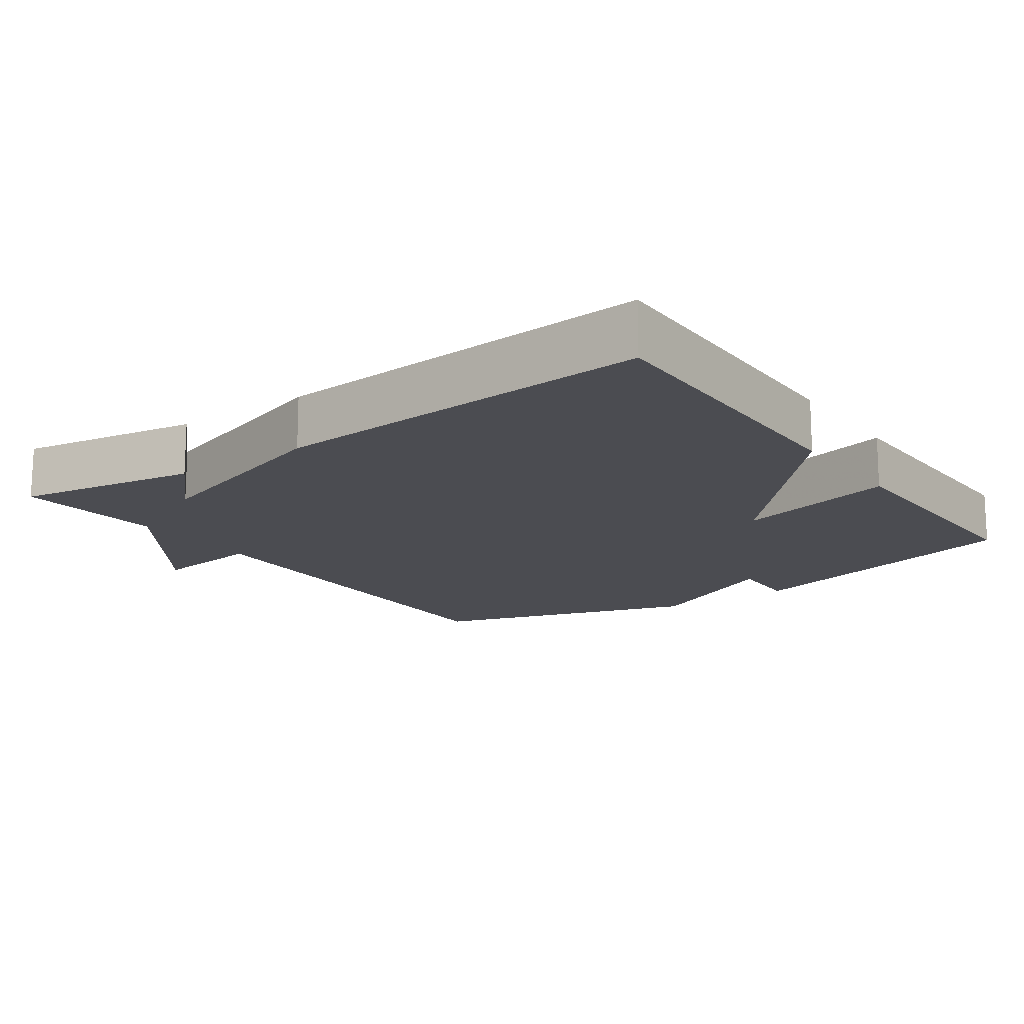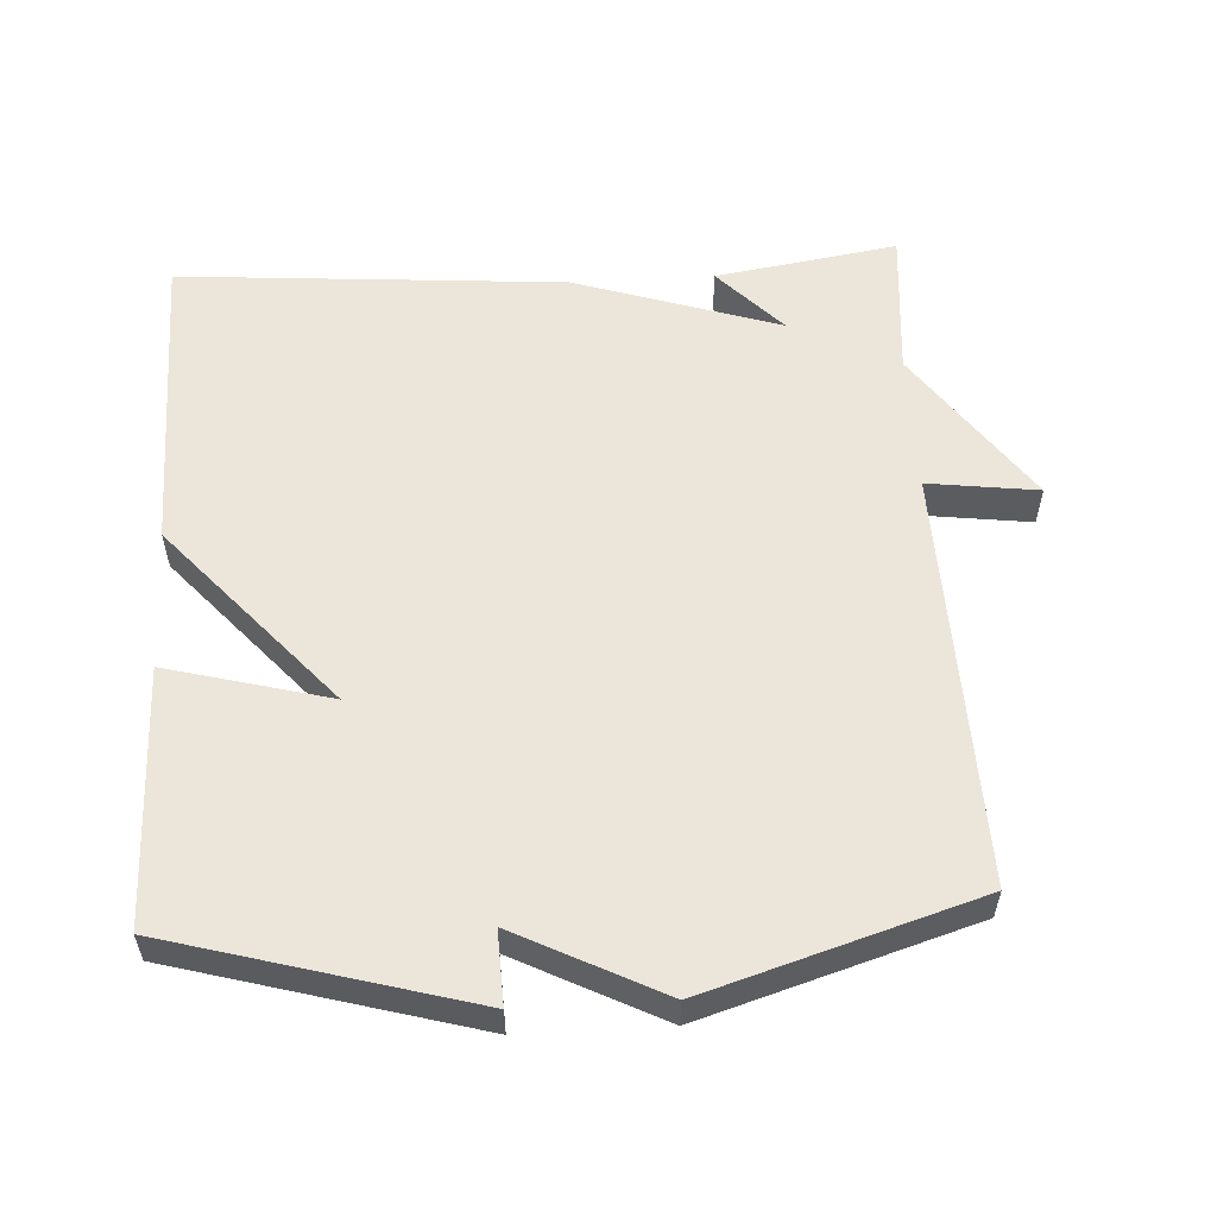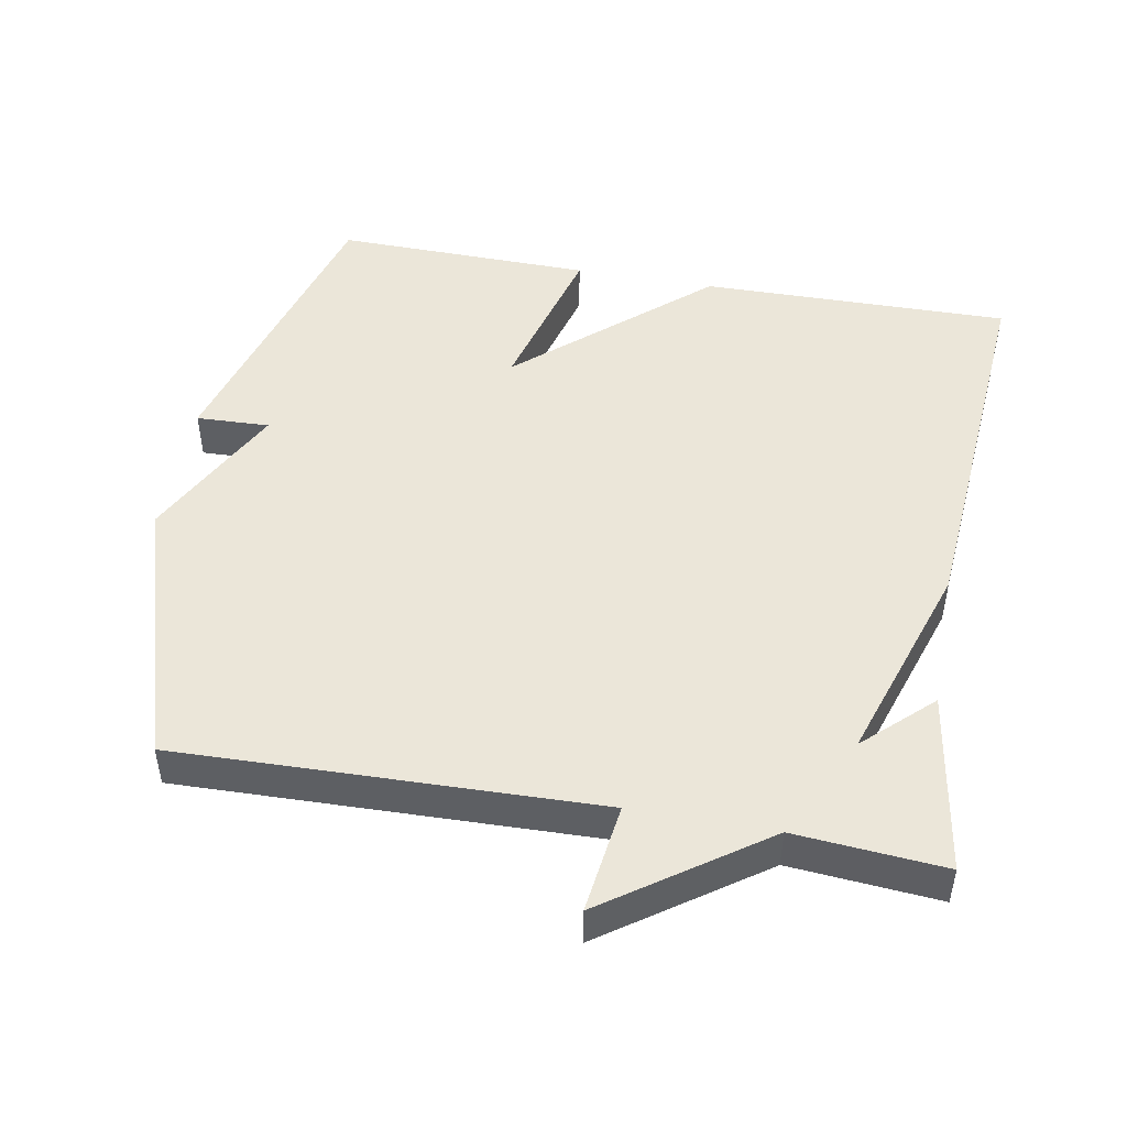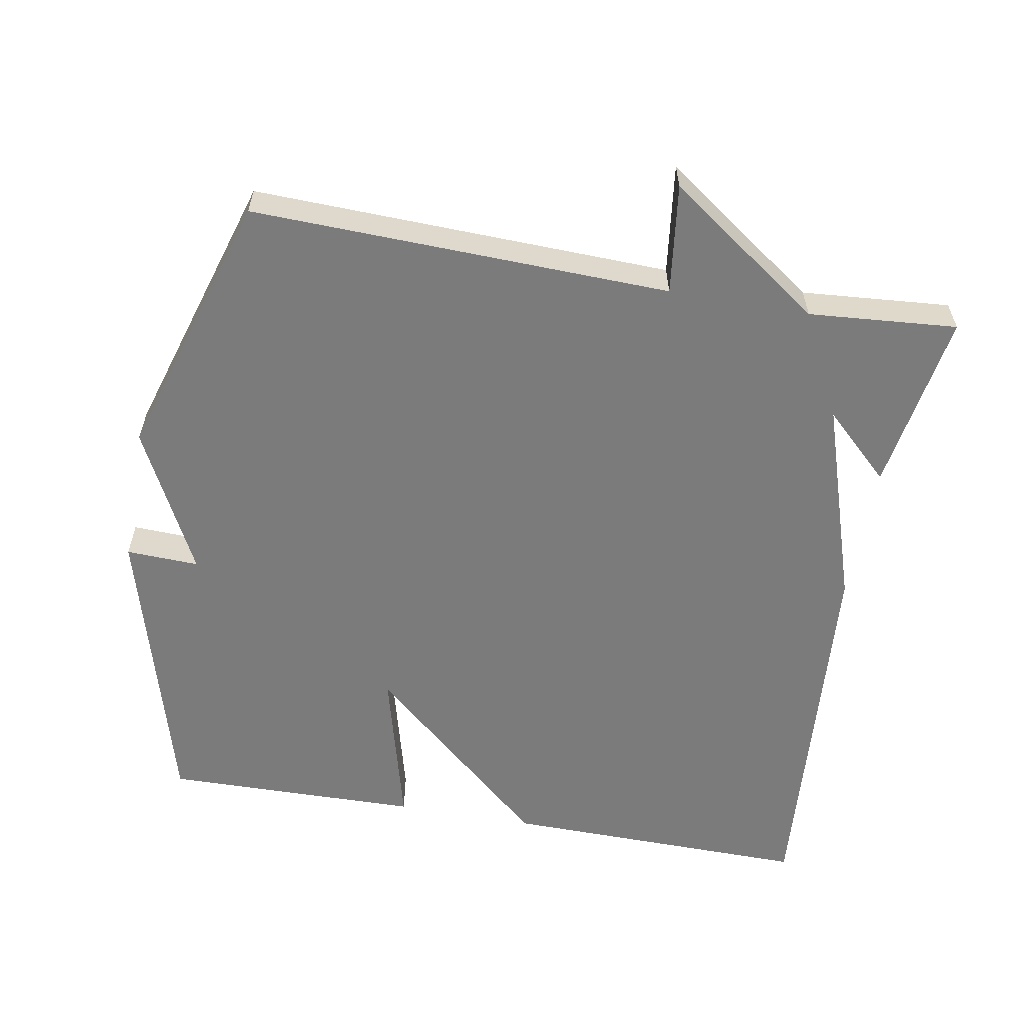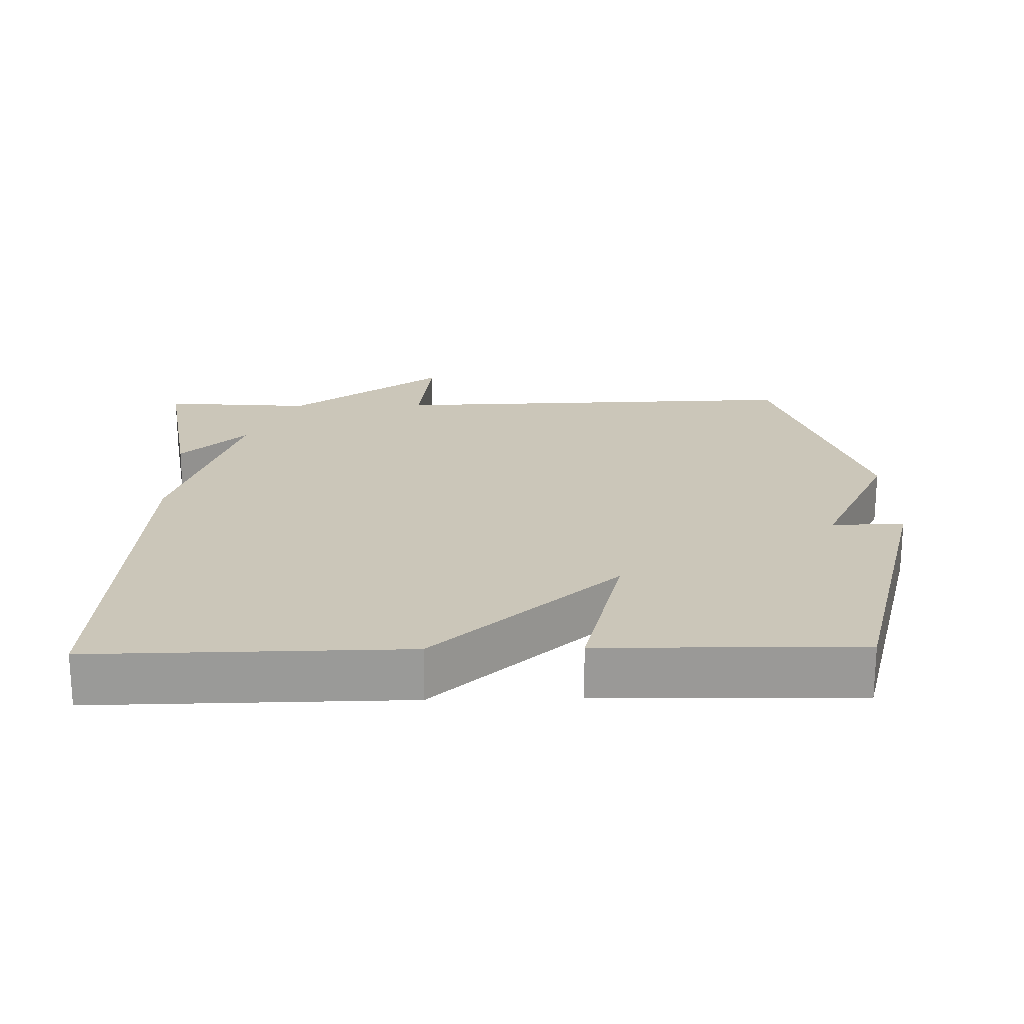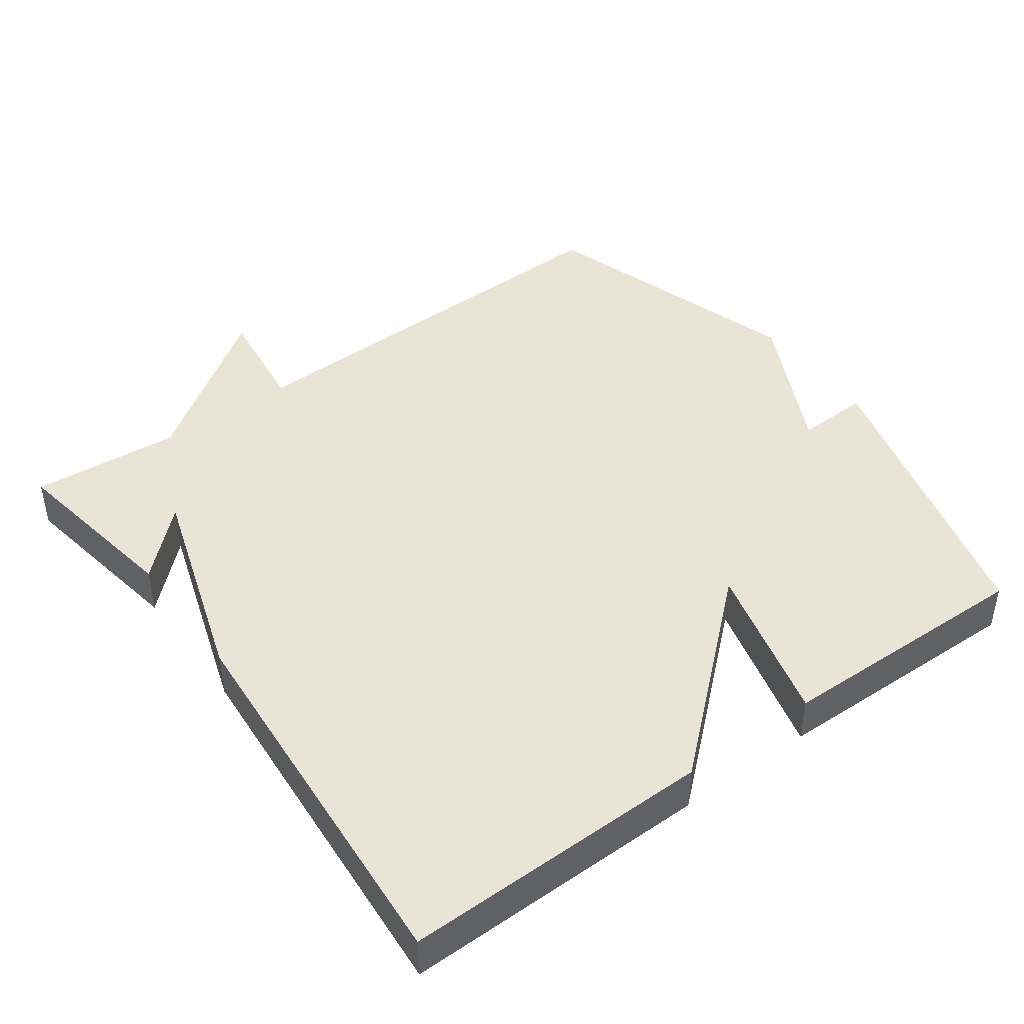
<metadata>
{"format":"obj","ext":"obj","renderer":"f3d","projection":"perspective","resolution":1024,"background":"white","views":[{"elev":-15.4,"azim":-144.8,"up":"+Y"},{"elev":56.1,"azim":-3.2,"up":"+Y"},{"elev":48.1,"azim":100.4,"up":"+Y"},{"elev":-58.5,"azim":79.9,"up":"+Y"},{"elev":21.0,"azim":-91.2,"up":"+Y"},{"elev":43.9,"azim":-126.2,"up":"+Y"}]}
</metadata>
<code>
v -0.5 0.07 -0.5
v -0.494 0.07 -0.063
v -0.265 0.07 0.197
v -0.494 0.07 0.137
v -0.5 0.07 0.5
v -0.08 0.07 0.617
v -0.084 0.07 0.514
v 0.12 0.07 0.617
v 0.5 0.07 0.5
v 0.483 0.07 -0.09
v 0.638 0.07 -0.07
v 0.483 0.07 -0.29
v 0.5 0.07 -0.5
v 0.244 0.07 -0.459
v 0.333 0.07 -0.365
v 0.044 0.07 -0.459
v -0.5 0 -0.5
v -0.494 0 -0.063
v -0.265 0 0.197
v -0.494 0 0.137
v -0.5 0 0.5
v -0.08 0 0.617
v -0.084 0 0.514
v 0.12 0 0.617
v 0.5 0 0.5
v 0.483 0 -0.09
v 0.638 0 -0.07
v 0.483 0 -0.29
v 0.5 0 -0.5
v 0.244 0 -0.459
v 0.333 0 -0.365
v 0.044 0 -0.459
f 1 2 3
f 16 1 3
f 15 16 3
f 12 13 14 15
f 10 11 12 15
f 10 15 3
f 9 10 3
f 8 9 3
f 7 8 3
f 5 6 7
f 4 5 7
f 3 4 7
f 19 18 17
f 19 17 32
f 19 32 31
f 31 30 29 28
f 31 28 27 26
f 19 31 26
f 19 26 25
f 19 25 24
f 19 24 23
f 23 22 21
f 23 21 20
f 23 20 19
f 1 17 18 2
f 2 18 19 3
f 3 19 20 4
f 4 20 21 5
f 5 21 22 6
f 6 22 23 7
f 7 23 24 8
f 8 24 25 9
f 9 25 26 10
f 10 26 27 11
f 11 27 28 12
f 12 28 29 13
f 13 29 30 14
f 14 30 31 15
f 15 31 32 16
f 16 32 17 1

</code>
